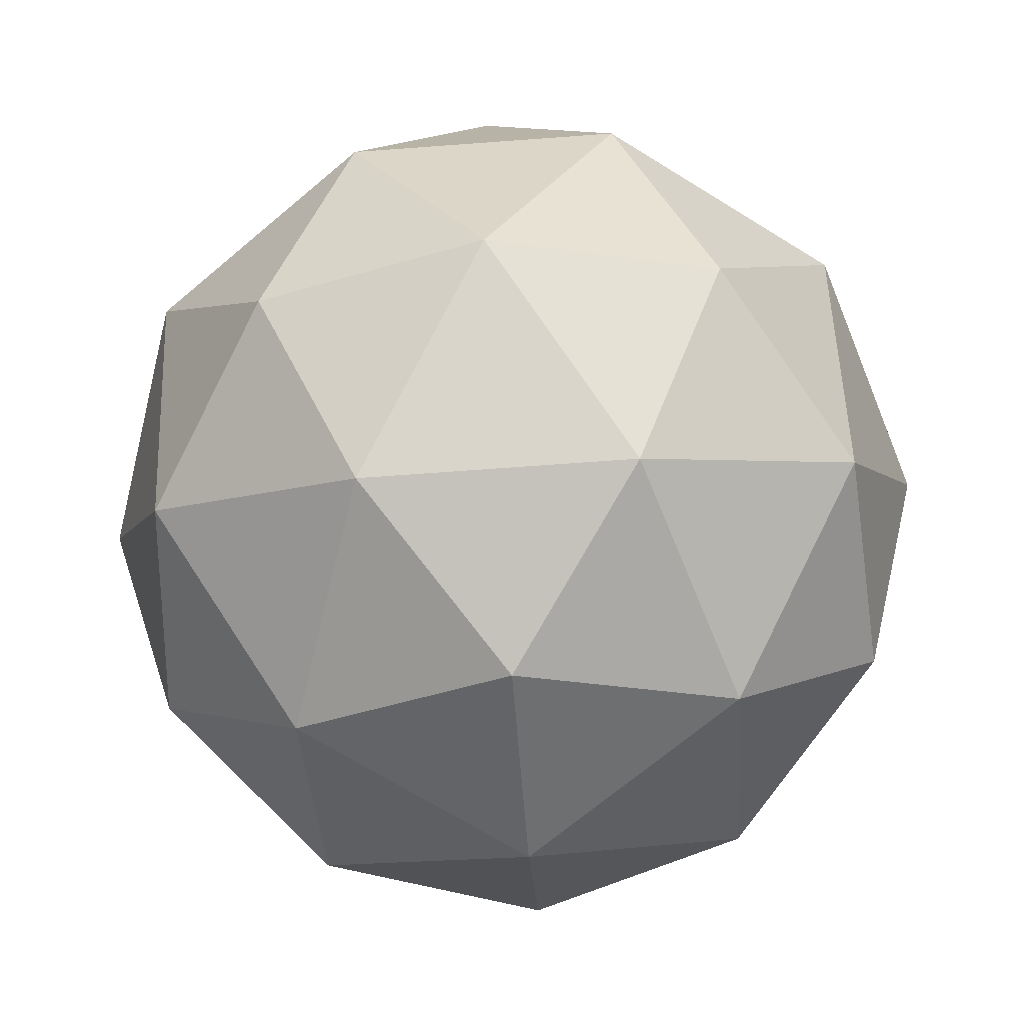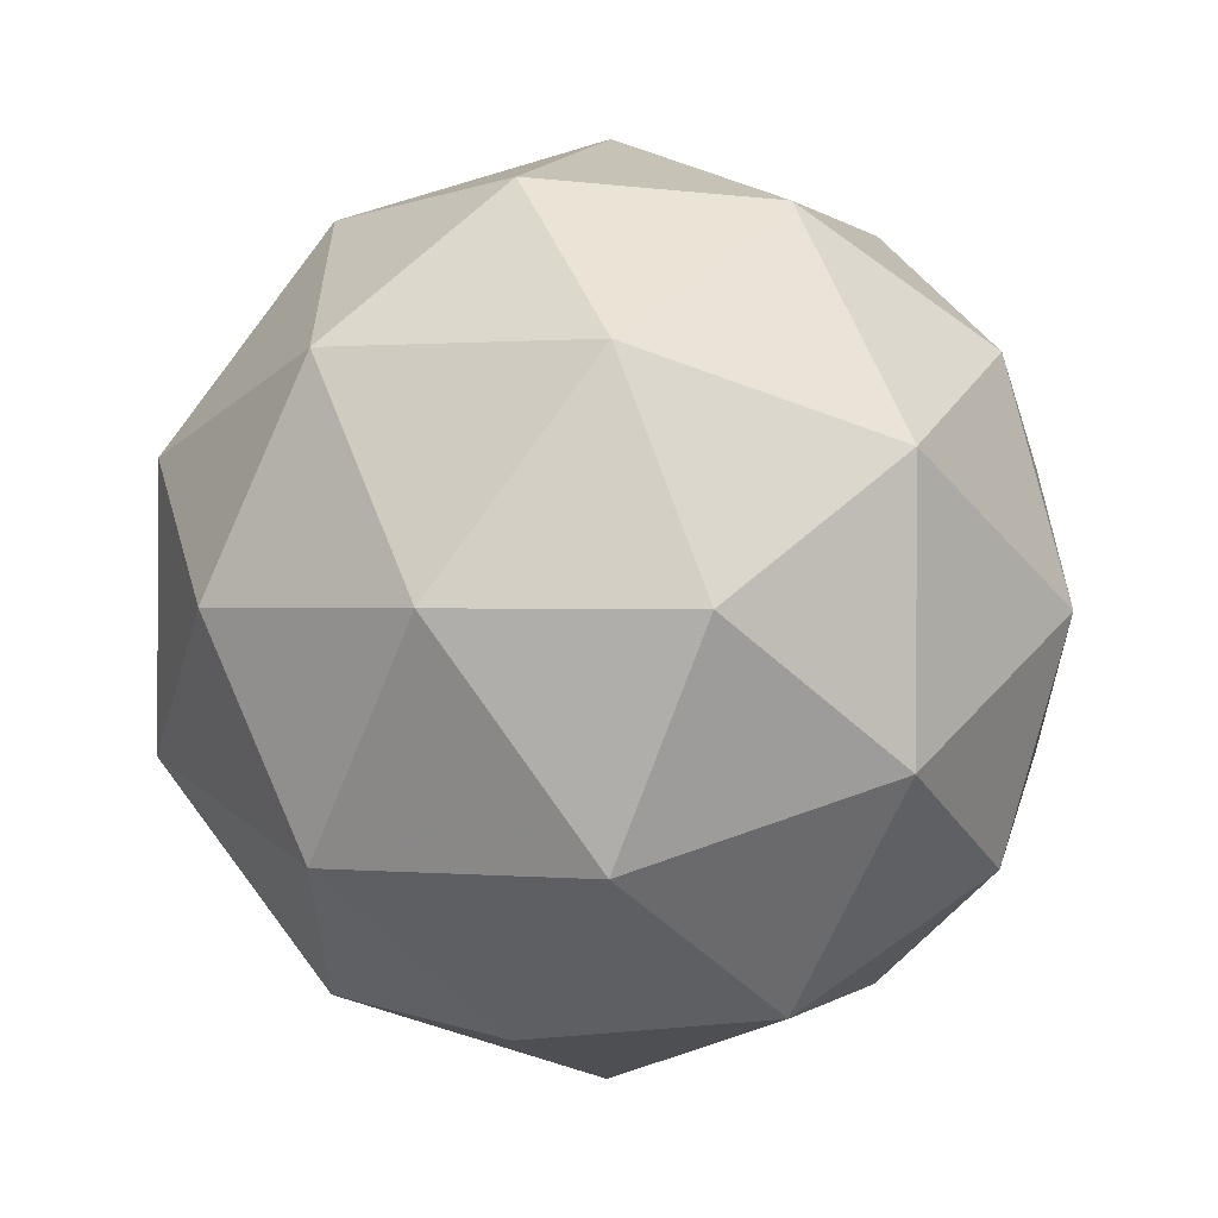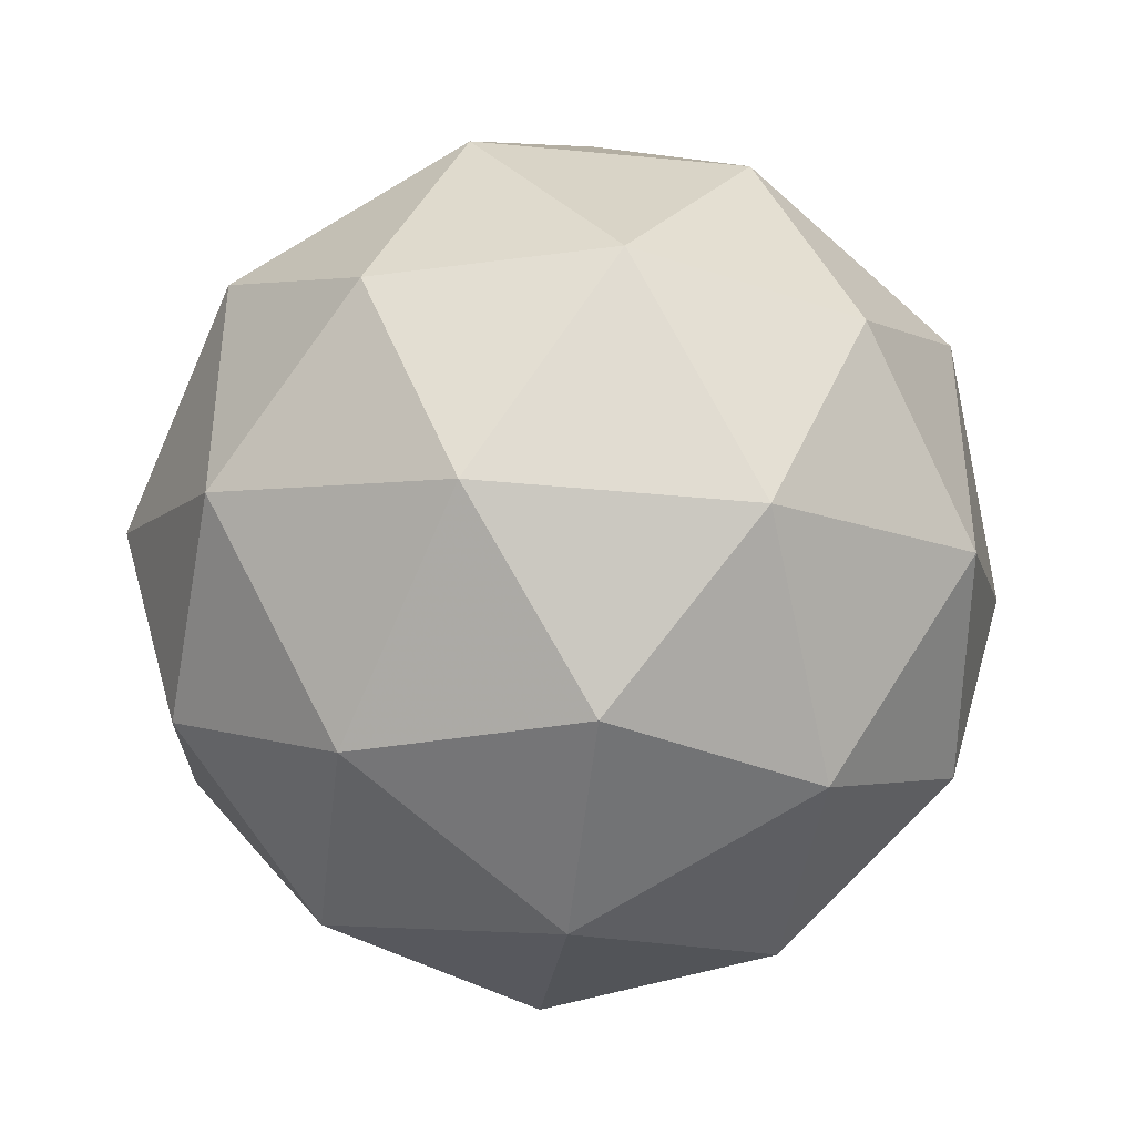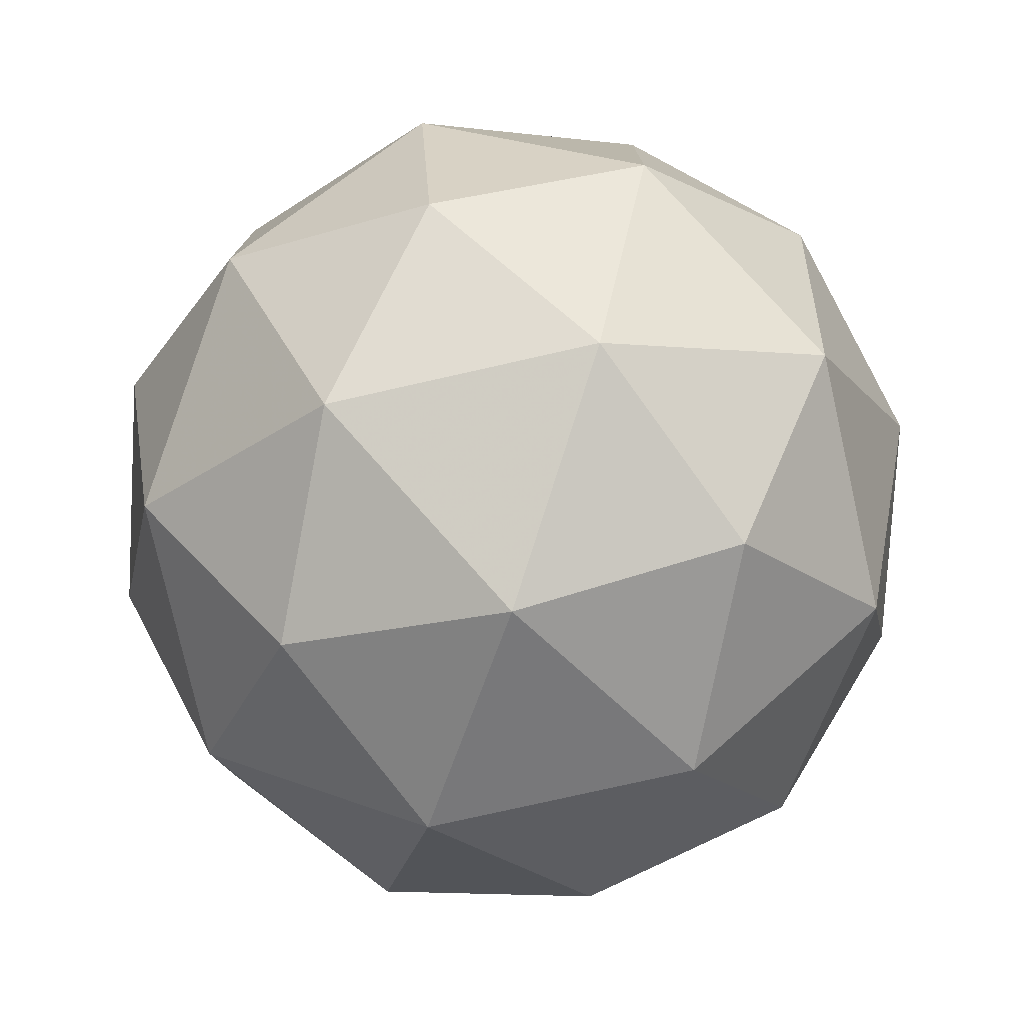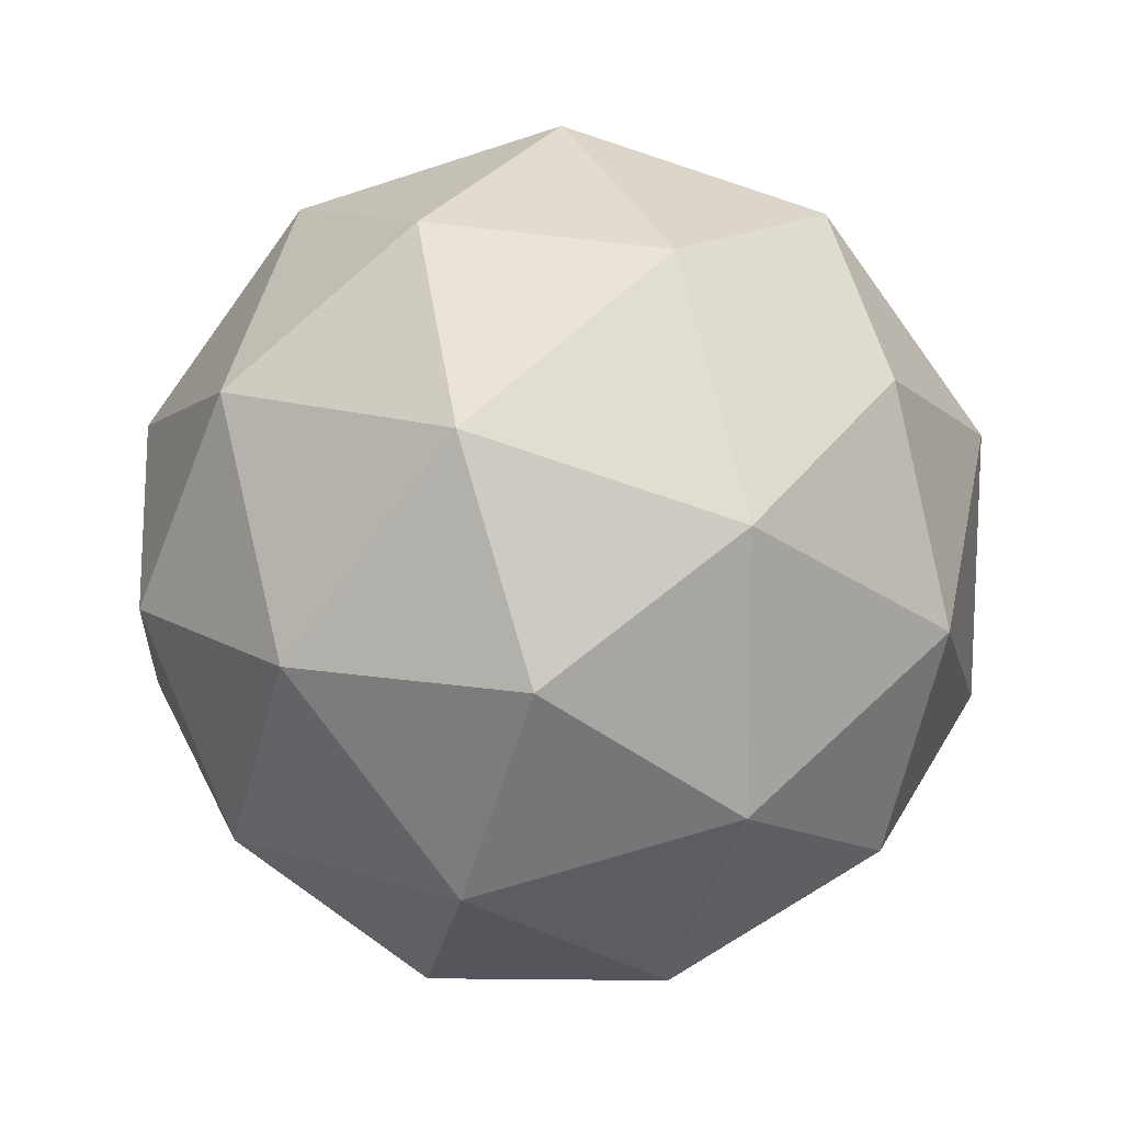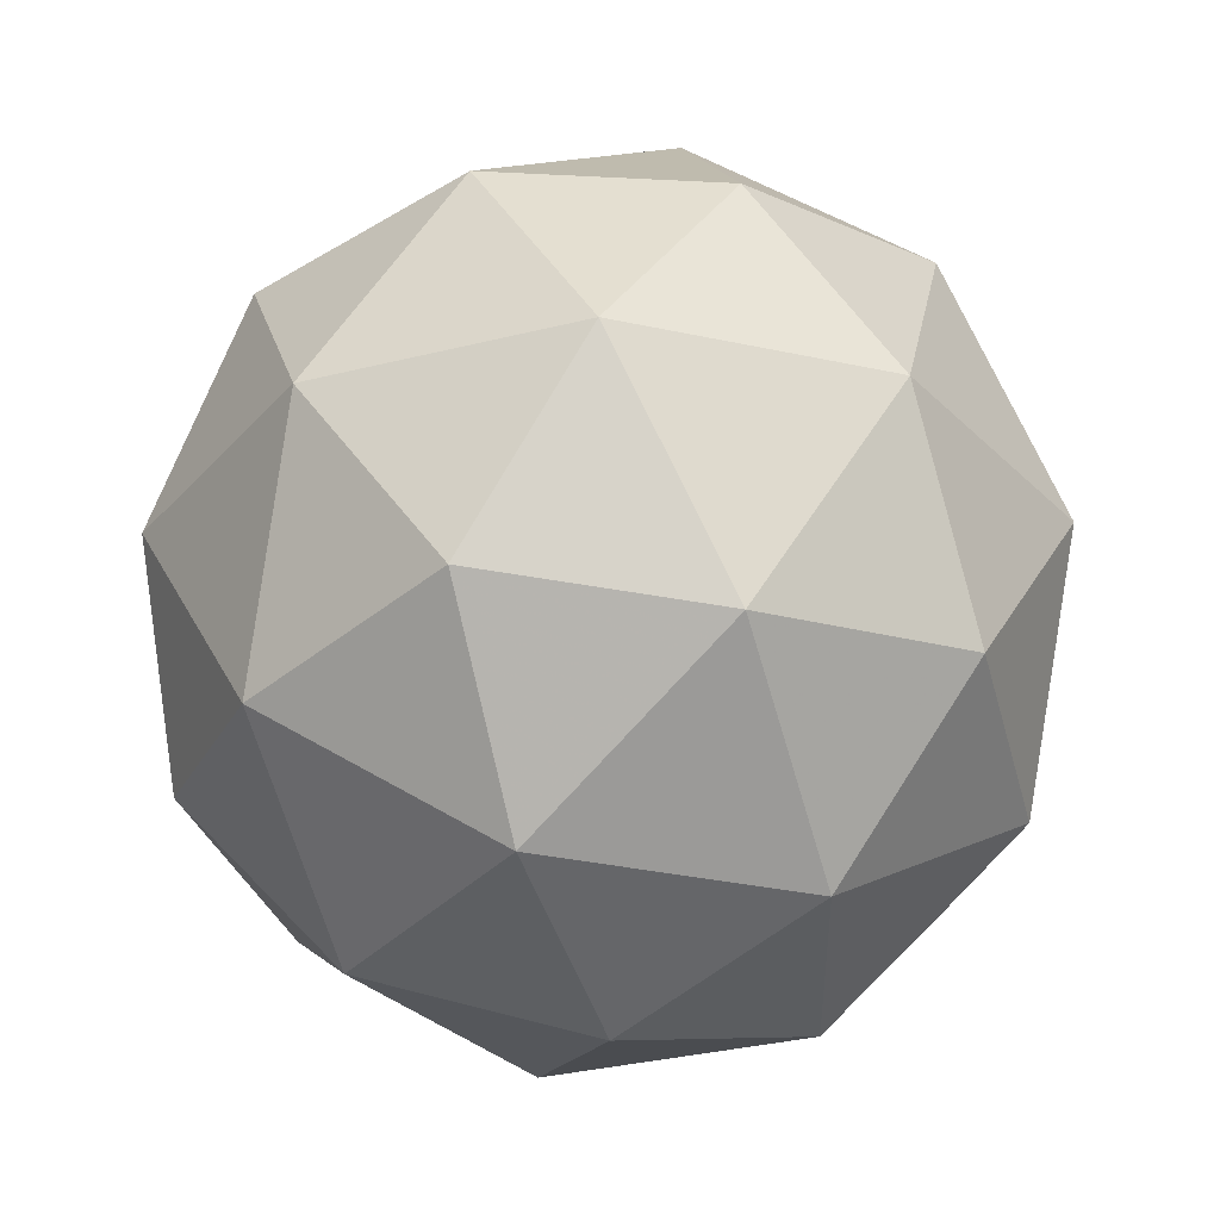
<metadata>
{"format":"obj","ext":"obj","renderer":"f3d","projection":"perspective","resolution":1024,"background":"white","views":[{"elev":-69.2,"azim":-121.8,"up":"+Y"},{"elev":-60.0,"azim":127.1,"up":"+Z"},{"elev":-41.0,"azim":141.6,"up":"+Z"},{"elev":-77.6,"azim":71.0,"up":"+Z"},{"elev":15.1,"azim":-176.9,"up":"+Z"},{"elev":-32.9,"azim":145.2,"up":"+Y"}]}
</metadata>
<code>
g AVBL-i10-g18-s1619
v 9518 2806 6244
v 9607 2837 6309
v 9484 2837 6349
v 9670 2922 6355
v 9696 2905 6244
v 9407 2837 6244
v 9484 2837 6139
v 9607 2837 6179
v 9717 3016 6309
v 9460 2922 6423
v 9573 2905 6414
v 9518 3016 6454
v 9330 2922 6244
v 9373 2905 6349
v 9318 3016 6309
v 9460 2922 6066
v 9373 2905 6139
v 9394 3016 6074
v 9670 2922 6134
v 9573 2905 6074
v 9641 3016 6074
v 9641 3016 6414
v 9394 3016 6414
v 9318 3016 6179
v 9518 3016 6034
v 9717 3016 6179
v 9576 3110 6423
v 9662 3126 6349
v 9552 3194 6349
v 9366 3110 6355
v 9462 3126 6414
v 9428 3194 6309
v 9366 3110 6134
v 9339 3126 6244
v 9428 3194 6179
v 9576 3110 6066
v 9462 3126 6074
v 9552 3194 6139
v 9705 3110 6244
v 9662 3126 6139
v 9628 3194 6244
v 9518 3226 6244
f 1 2 3
f 4 2 5
f 1 3 6
f 1 6 7
f 1 7 8
f 4 5 9
f 10 11 12
f 13 14 15
f 16 17 18
f 19 20 21
f 4 9 22
f 10 12 23
f 13 15 24
f 16 18 25
f 19 21 26
f 27 28 29
f 30 31 32
f 33 34 35
f 36 37 38
f 39 40 41
f 41 38 42
f 41 40 38
f 40 36 38
f 38 35 42
f 38 37 35
f 37 33 35
f 35 32 42
f 35 34 32
f 34 30 32
f 32 29 42
f 32 31 29
f 31 27 29
f 29 41 42
f 29 28 41
f 28 39 41
f 26 40 39
f 26 21 40
f 21 36 40
f 25 37 36
f 25 18 37
f 18 33 37
f 24 34 33
f 24 15 34
f 15 30 34
f 23 31 30
f 23 12 31
f 12 27 31
f 22 28 27
f 22 9 28
f 9 39 28
f 21 25 36
f 21 20 25
f 20 16 25
f 18 24 33
f 18 17 24
f 17 13 24
f 15 23 30
f 15 14 23
f 14 10 23
f 12 22 27
f 12 11 22
f 11 4 22
f 9 26 39
f 9 5 26
f 5 19 26
f 8 20 19
f 8 7 20
f 7 16 20
f 7 17 16
f 7 6 17
f 6 13 17
f 6 14 13
f 6 3 14
f 3 10 14
f 5 8 19
f 5 2 8
f 2 1 8
f 3 11 10
f 3 2 11
f 2 4 11
f 2 4 11

</code>
